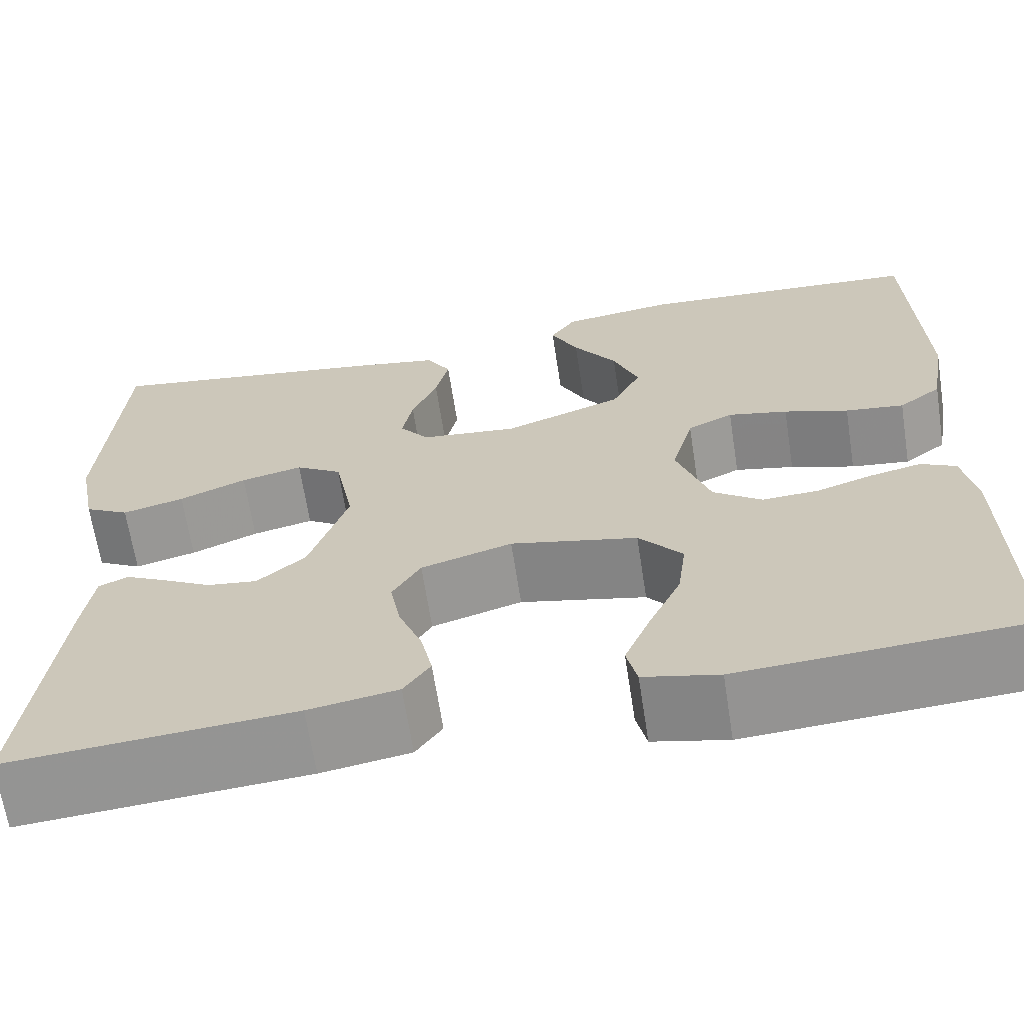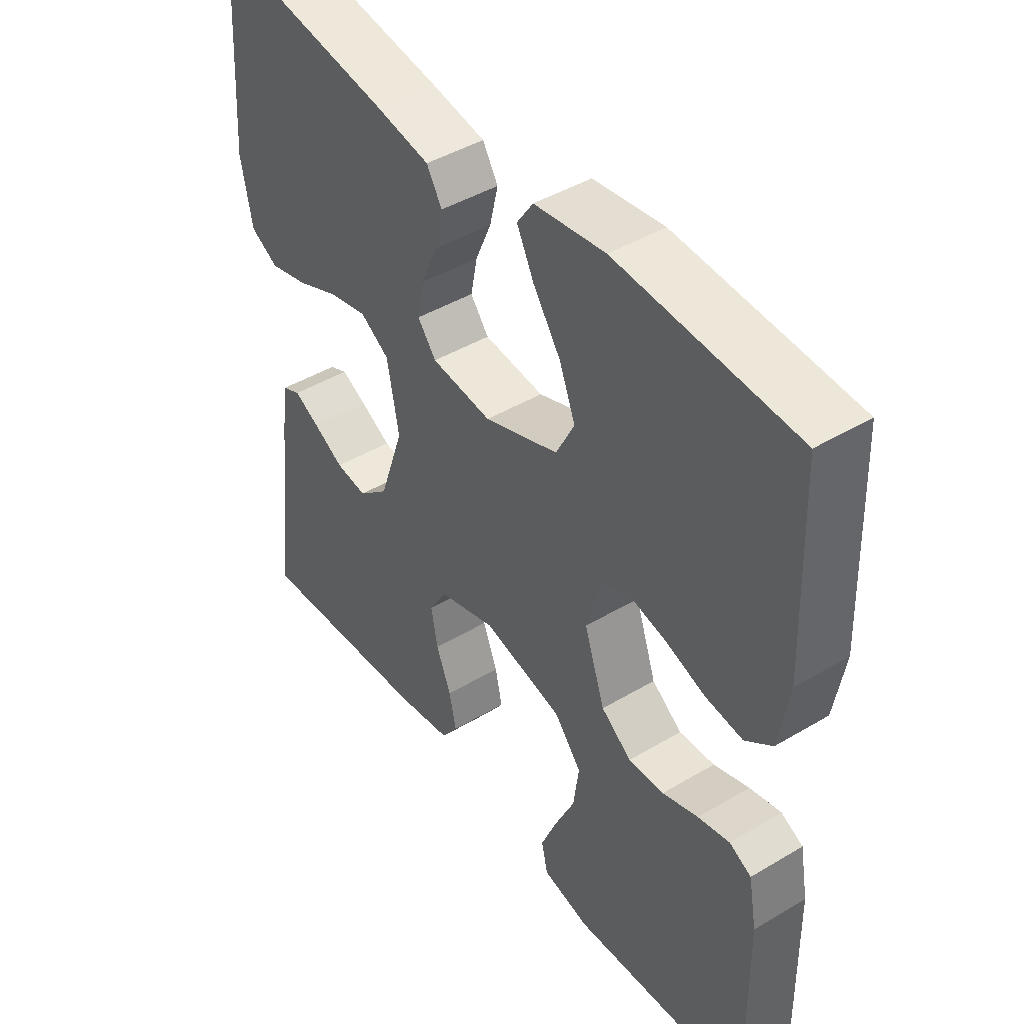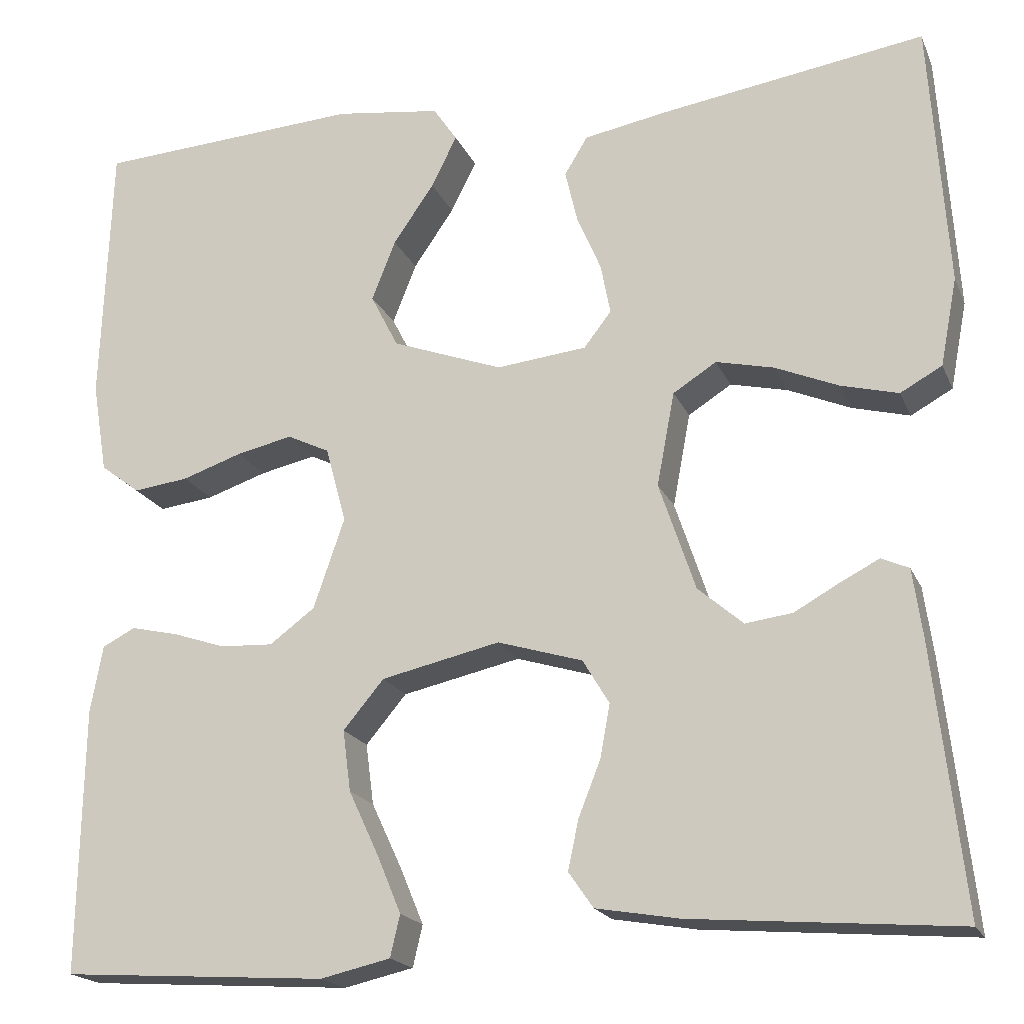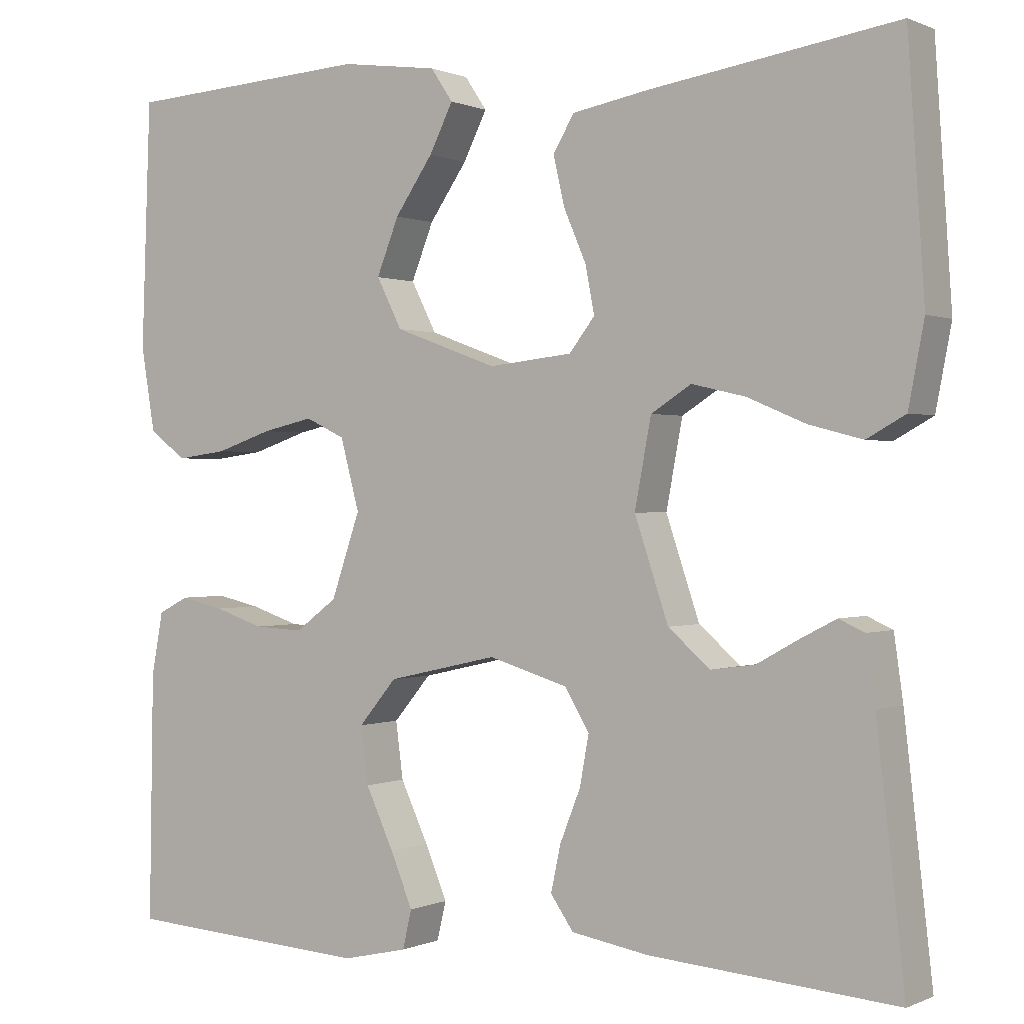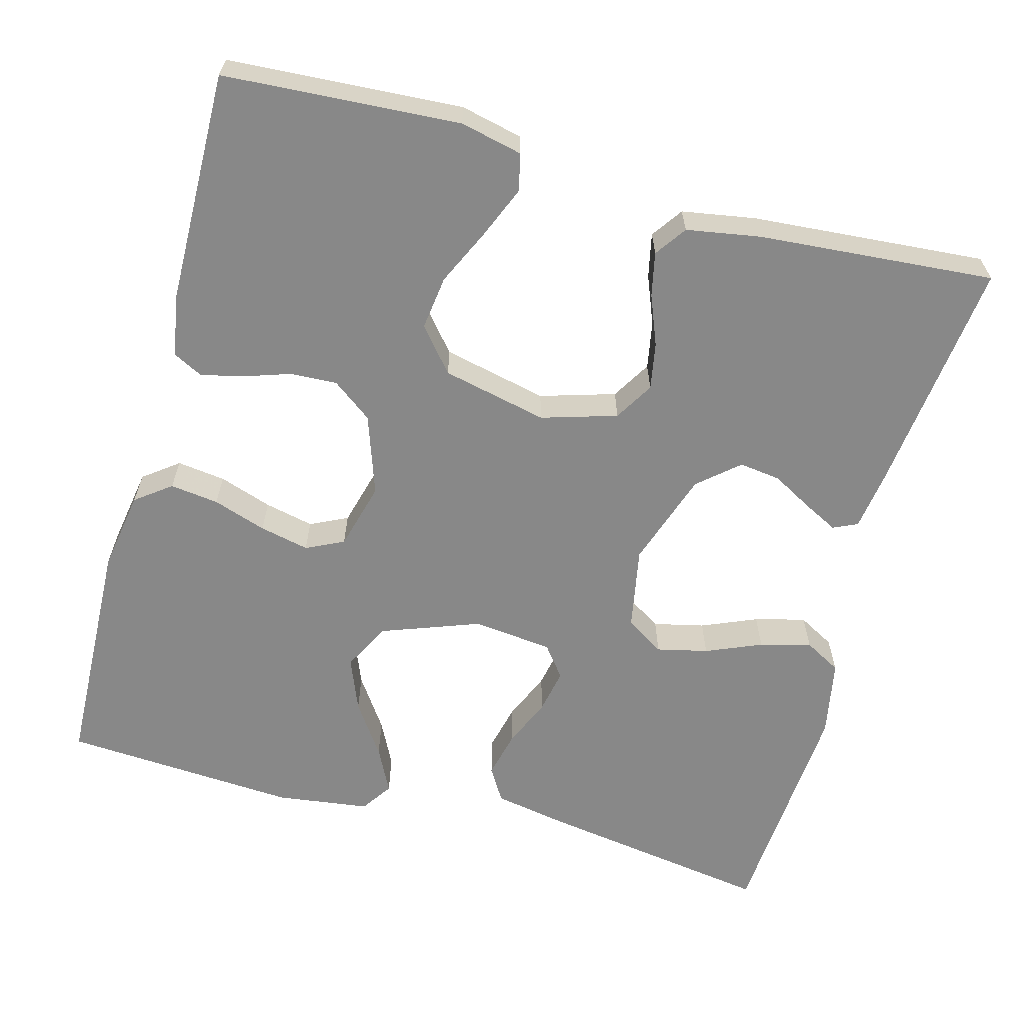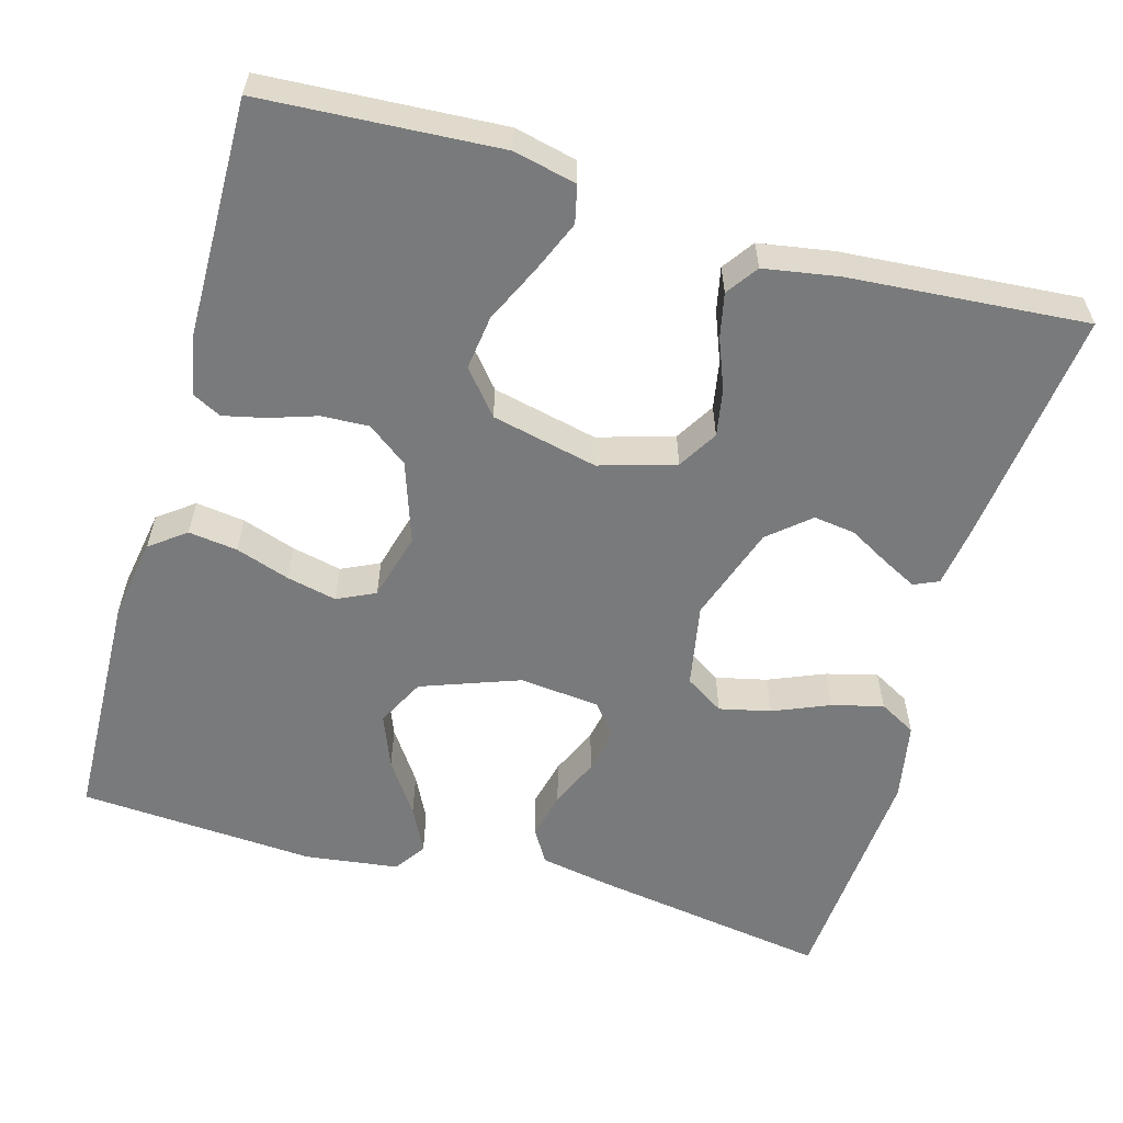
<metadata>
{"format":"obj","ext":"obj","renderer":"f3d","projection":"perspective","resolution":1024,"background":"white","views":[{"elev":-66.0,"azim":8.8,"up":"+Z"},{"elev":44.3,"azim":55.1,"up":"+Z"},{"elev":-19.0,"azim":-161.8,"up":"+Z"},{"elev":0.3,"azim":-147.4,"up":"+Z"},{"elev":-62.7,"azim":164.8,"up":"+Y"},{"elev":-58.0,"azim":164.0,"up":"+Y"}]}
</metadata>
<code>
v 0.5 0.07 0.5
v 0.511 0.07 0.2
v 0.494 0.07 0.098
v 0.449 0.07 0.064
v 0.387 0.07 0.072
v 0.319 0.07 0.095
v 0.256 0.07 0.109
v 0.208 0.07 0.086
v 0.185 0.07 0
v 0.22 0.07 -0.102
v 0.271 0.07 -0.14
v 0.331 0.07 -0.137
v 0.391 0.07 -0.117
v 0.444 0.07 -0.105
v 0.481 0.07 -0.124
v 0.495 0.07 -0.2
v 0.5 0.07 -0.5
v 0.2 0.07 -0.519
v 0.121 0.07 -0.501
v 0.11 0.07 -0.454
v 0.137 0.07 -0.389
v 0.171 0.07 -0.316
v 0.18 0.07 -0.247
v 0.134 0.07 -0.192
v 0 0.07 -0.162
v -0.096 0.07 -0.191
v -0.126 0.07 -0.241
v -0.115 0.07 -0.301
v -0.09 0.07 -0.364
v -0.078 0.07 -0.42
v -0.106 0.07 -0.46
v -0.2 0.07 -0.476
v -0.5 0.07 -0.5
v -0.466 0.07 -0.2
v -0.455 0.07 -0.122
v -0.424 0.07 -0.108
v -0.381 0.07 -0.13
v -0.329 0.07 -0.159
v -0.276 0.07 -0.166
v -0.225 0.07 -0.122
v -0.184 0.07 0
v -0.204 0.07 0.106
v -0.253 0.07 0.137
v -0.318 0.07 0.122
v -0.389 0.07 0.092
v -0.454 0.07 0.075
v -0.501 0.07 0.101
v -0.52 0.07 0.2
v -0.5 0.07 0.5
v -0.2 0.07 0.454
v -0.107 0.07 0.437
v -0.081 0.07 0.394
v -0.095 0.07 0.334
v -0.122 0.07 0.271
v -0.133 0.07 0.214
v -0.102 0.07 0.174
v 0 0.07 0.163
v 0.125 0.07 0.209
v 0.156 0.07 0.27
v 0.129 0.07 0.338
v 0.083 0.07 0.405
v 0.054 0.07 0.463
v 0.081 0.07 0.503
v 0.2 0.07 0.519
v 0.5 0 0.5
v 0.511 0 0.2
v 0.494 0 0.098
v 0.449 0 0.064
v 0.387 0 0.072
v 0.319 0 0.095
v 0.256 0 0.109
v 0.208 0 0.086
v 0.185 0 0
v 0.22 0 -0.102
v 0.271 0 -0.14
v 0.331 0 -0.137
v 0.391 0 -0.117
v 0.444 0 -0.105
v 0.481 0 -0.124
v 0.495 0 -0.2
v 0.5 0 -0.5
v 0.2 0 -0.519
v 0.121 0 -0.501
v 0.11 0 -0.454
v 0.137 0 -0.389
v 0.171 0 -0.316
v 0.18 0 -0.247
v 0.134 0 -0.192
v 0 0 -0.162
v -0.096 0 -0.191
v -0.126 0 -0.241
v -0.115 0 -0.301
v -0.09 0 -0.364
v -0.078 0 -0.42
v -0.106 0 -0.46
v -0.2 0 -0.476
v -0.5 0 -0.5
v -0.466 0 -0.2
v -0.455 0 -0.122
v -0.424 0 -0.108
v -0.381 0 -0.13
v -0.329 0 -0.159
v -0.276 0 -0.166
v -0.225 0 -0.122
v -0.184 0 0
v -0.204 0 0.106
v -0.253 0 0.137
v -0.318 0 0.122
v -0.389 0 0.092
v -0.454 0 0.075
v -0.501 0 0.101
v -0.52 0 0.2
v -0.5 0 0.5
v -0.2 0 0.454
v -0.107 0 0.437
v -0.081 0 0.394
v -0.095 0 0.334
v -0.122 0 0.271
v -0.133 0 0.214
v -0.102 0 0.174
v 0 0 0.163
v 0.125 0 0.209
v 0.156 0 0.27
v 0.129 0 0.338
v 0.083 0 0.405
v 0.054 0 0.463
v 0.081 0 0.503
v 0.2 0 0.519
f 60 61 62 63
f 59 60 63 64
f 51 52 53 54
f 51 54 55
f 50 51 55
f 49 50 55
f 48 49 55 56
f 44 45 46 47
f 43 44 47 48
f 35 36 37 38
f 33 34 35 38
f 33 38 39
f 32 33 39 40
f 28 29 30 31
f 27 28 31 32
f 19 20 21 22
f 17 18 19 22
f 17 22 23
f 16 17 23 24
f 12 13 14 15
f 12 15 16 24
f 3 4 5 6
f 3 6 7
f 2 3 7
f 59 64 1 2
f 58 59 2 7
f 57 58 7 8
f 43 48 56 57
f 42 43 57 8
f 41 42 8 9
f 27 32 40 41
f 26 27 41
f 25 26 41 9
f 11 12 24 25
f 10 11 25
f 9 10 25
f 127 126 125 124
f 128 127 124 123
f 118 117 116 115
f 119 118 115
f 119 115 114
f 119 114 113
f 120 119 113 112
f 111 110 109 108
f 112 111 108 107
f 102 101 100 99
f 102 99 98 97
f 103 102 97
f 104 103 97 96
f 95 94 93 92
f 96 95 92 91
f 86 85 84 83
f 86 83 82 81
f 87 86 81
f 88 87 81 80
f 79 78 77 76
f 88 80 79 76
f 70 69 68 67
f 71 70 67
f 71 67 66
f 66 65 128 123
f 71 66 123 122
f 72 71 122 121
f 121 120 112 107
f 72 121 107 106
f 73 72 106 105
f 105 104 96 91
f 105 91 90
f 73 105 90 89
f 89 88 76 75
f 89 75 74
f 89 74 73
f 1 65 66 2
f 2 66 67 3
f 3 67 68 4
f 4 68 69 5
f 5 69 70 6
f 6 70 71 7
f 7 71 72 8
f 8 72 73 9
f 9 73 74 10
f 10 74 75 11
f 11 75 76 12
f 12 76 77 13
f 13 77 78 14
f 14 78 79 15
f 15 79 80 16
f 16 80 81 17
f 17 81 82 18
f 18 82 83 19
f 19 83 84 20
f 20 84 85 21
f 21 85 86 22
f 22 86 87 23
f 23 87 88 24
f 24 88 89 25
f 25 89 90 26
f 26 90 91 27
f 27 91 92 28
f 28 92 93 29
f 29 93 94 30
f 30 94 95 31
f 31 95 96 32
f 32 96 97 33
f 33 97 98 34
f 34 98 99 35
f 35 99 100 36
f 36 100 101 37
f 37 101 102 38
f 38 102 103 39
f 39 103 104 40
f 40 104 105 41
f 41 105 106 42
f 42 106 107 43
f 43 107 108 44
f 44 108 109 45
f 45 109 110 46
f 46 110 111 47
f 47 111 112 48
f 48 112 113 49
f 49 113 114 50
f 50 114 115 51
f 51 115 116 52
f 52 116 117 53
f 53 117 118 54
f 54 118 119 55
f 55 119 120 56
f 56 120 121 57
f 57 121 122 58
f 58 122 123 59
f 59 123 124 60
f 60 124 125 61
f 61 125 126 62
f 62 126 127 63
f 63 127 128 64
f 64 128 65 1

</code>
